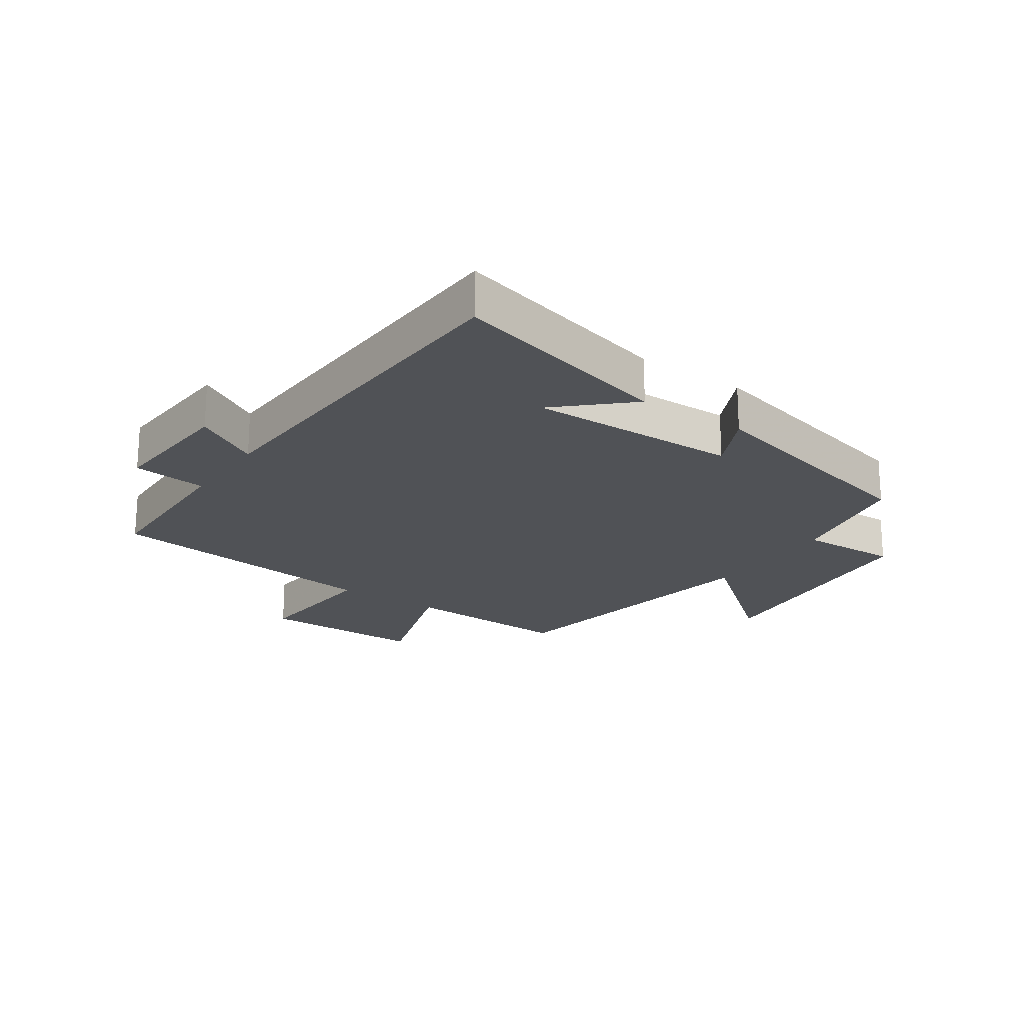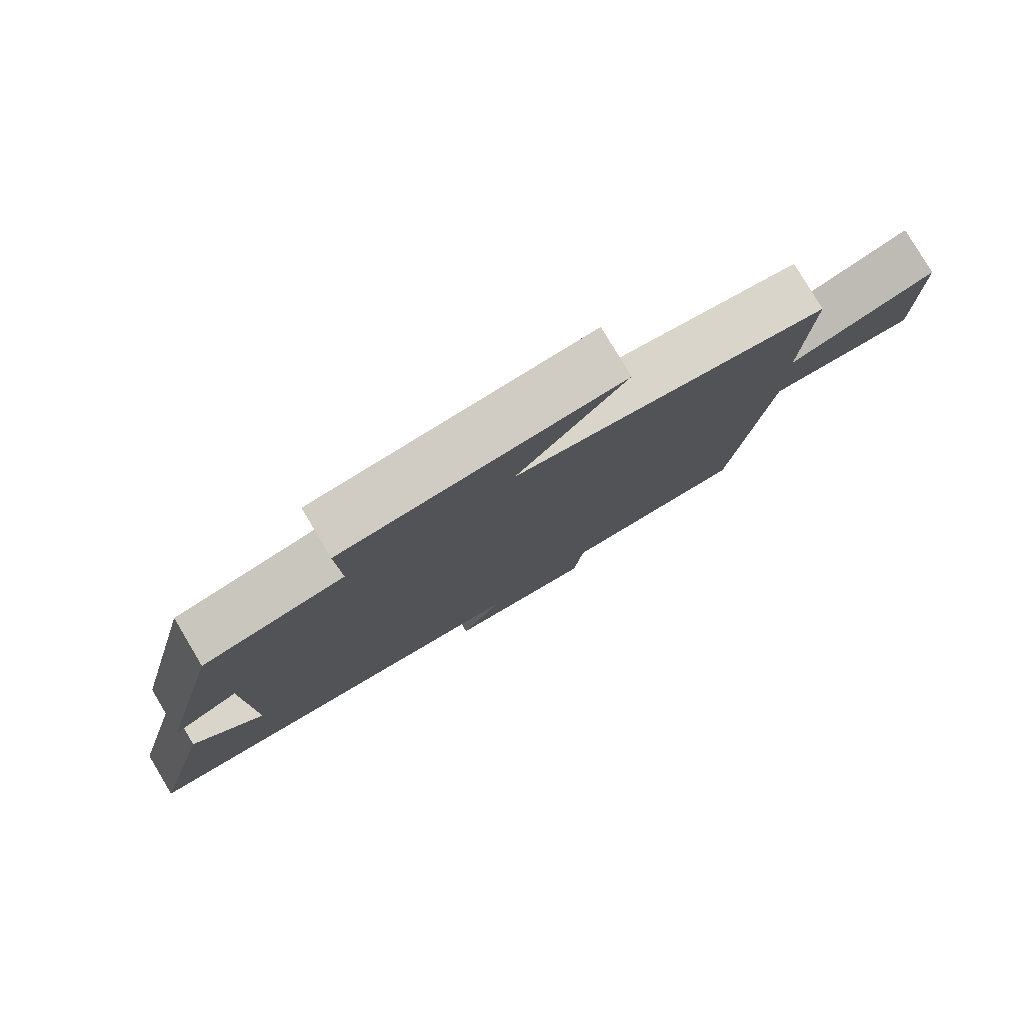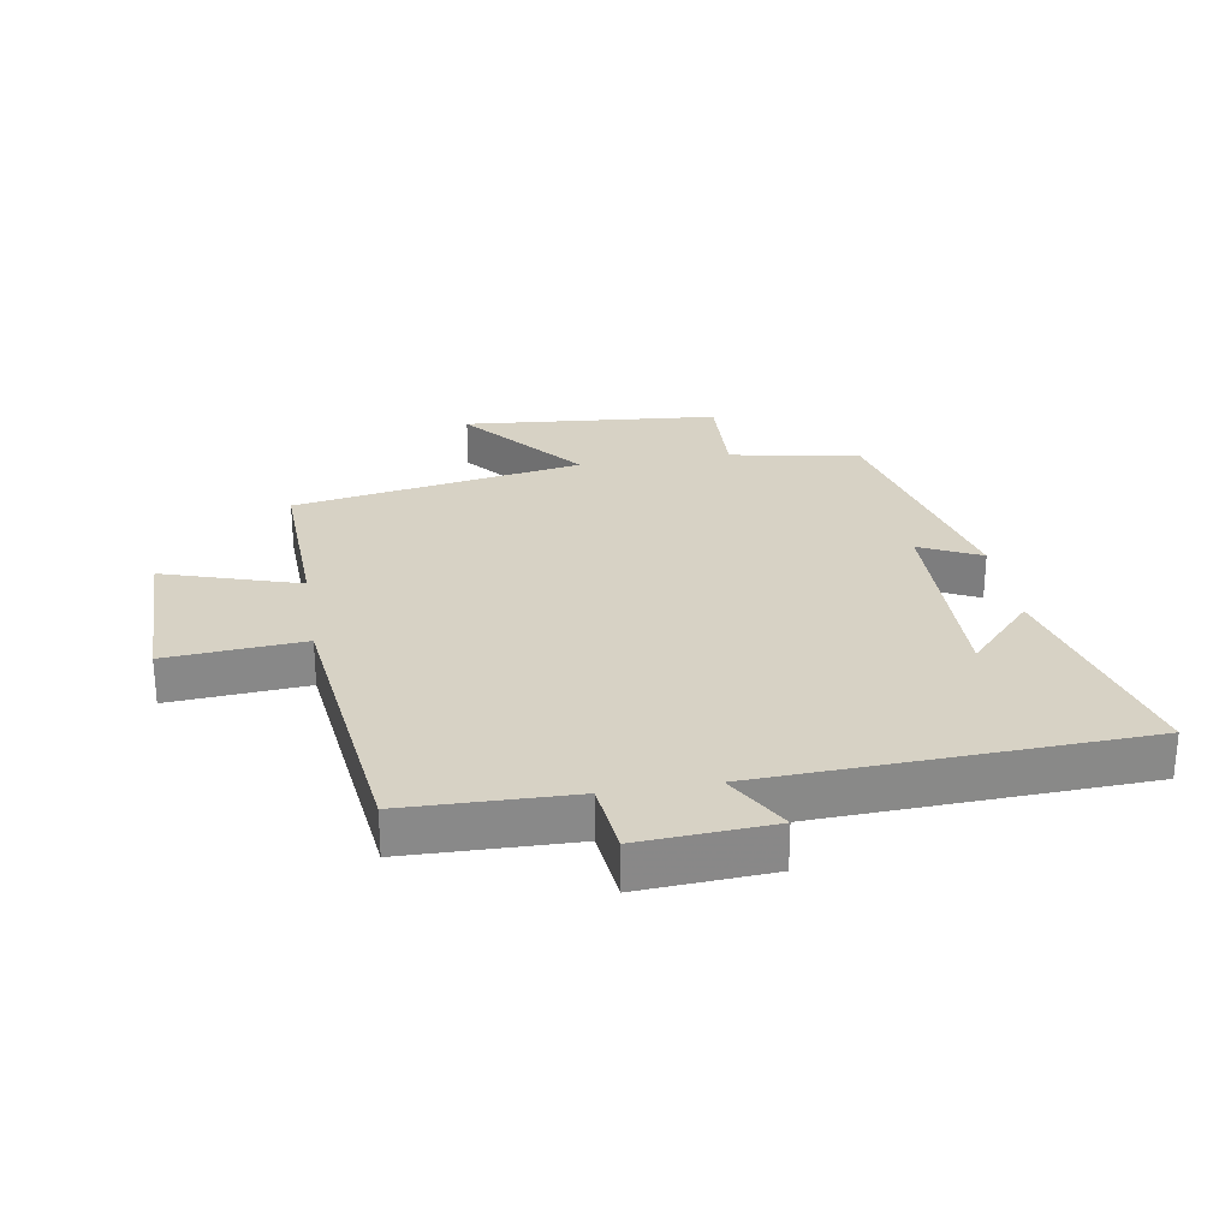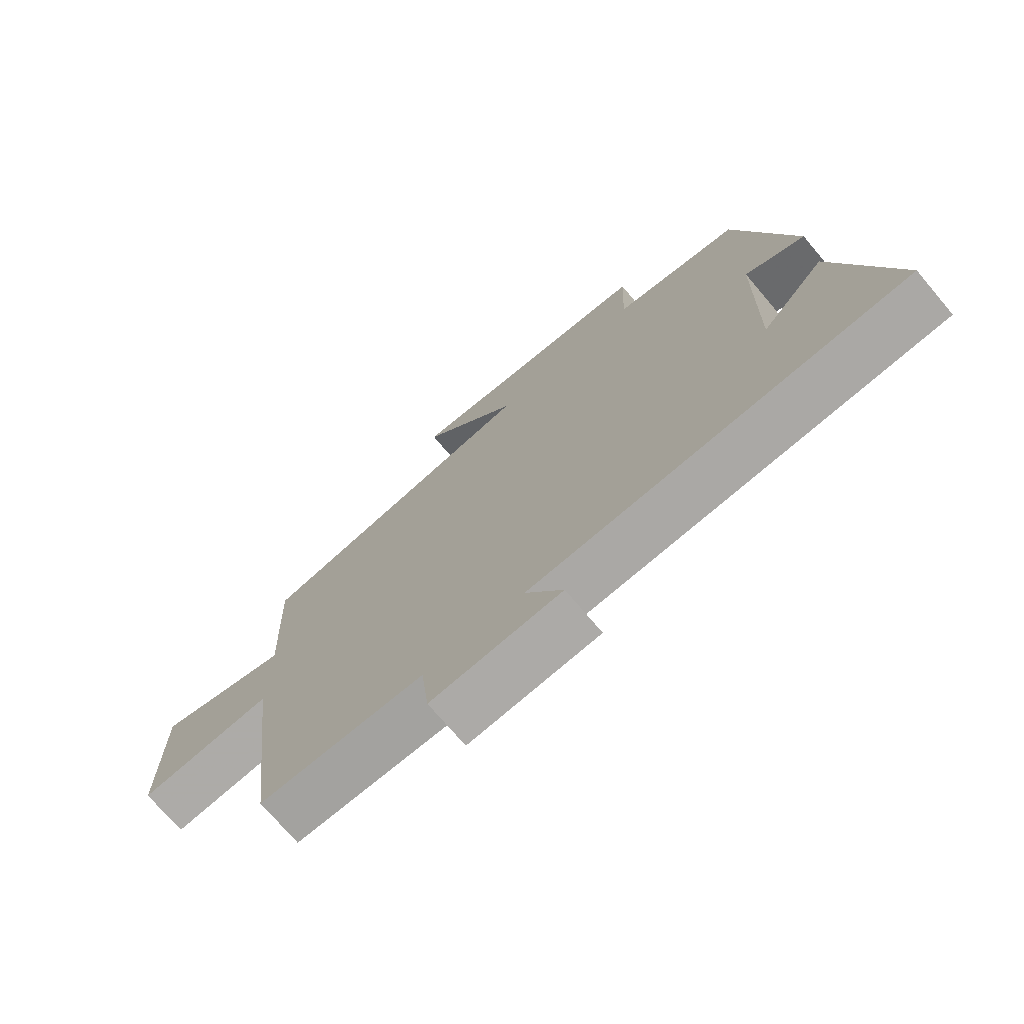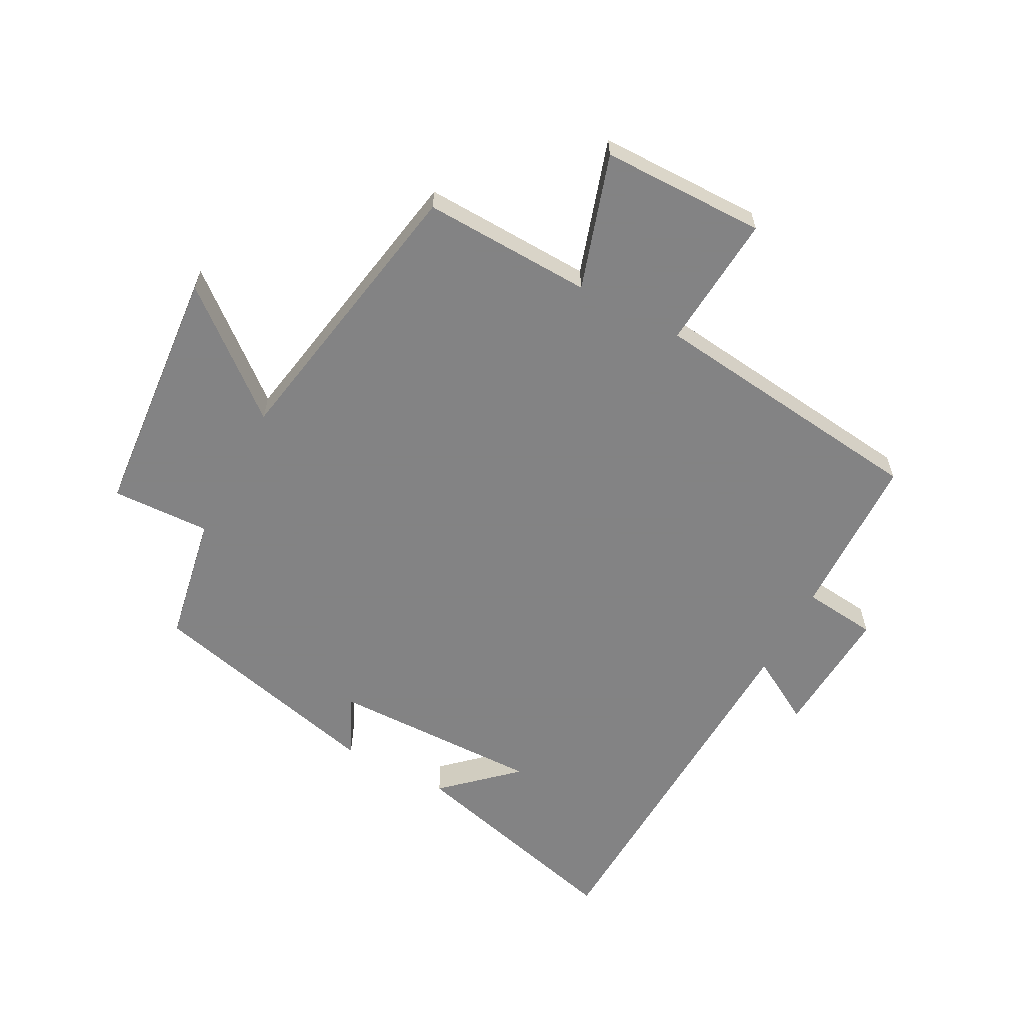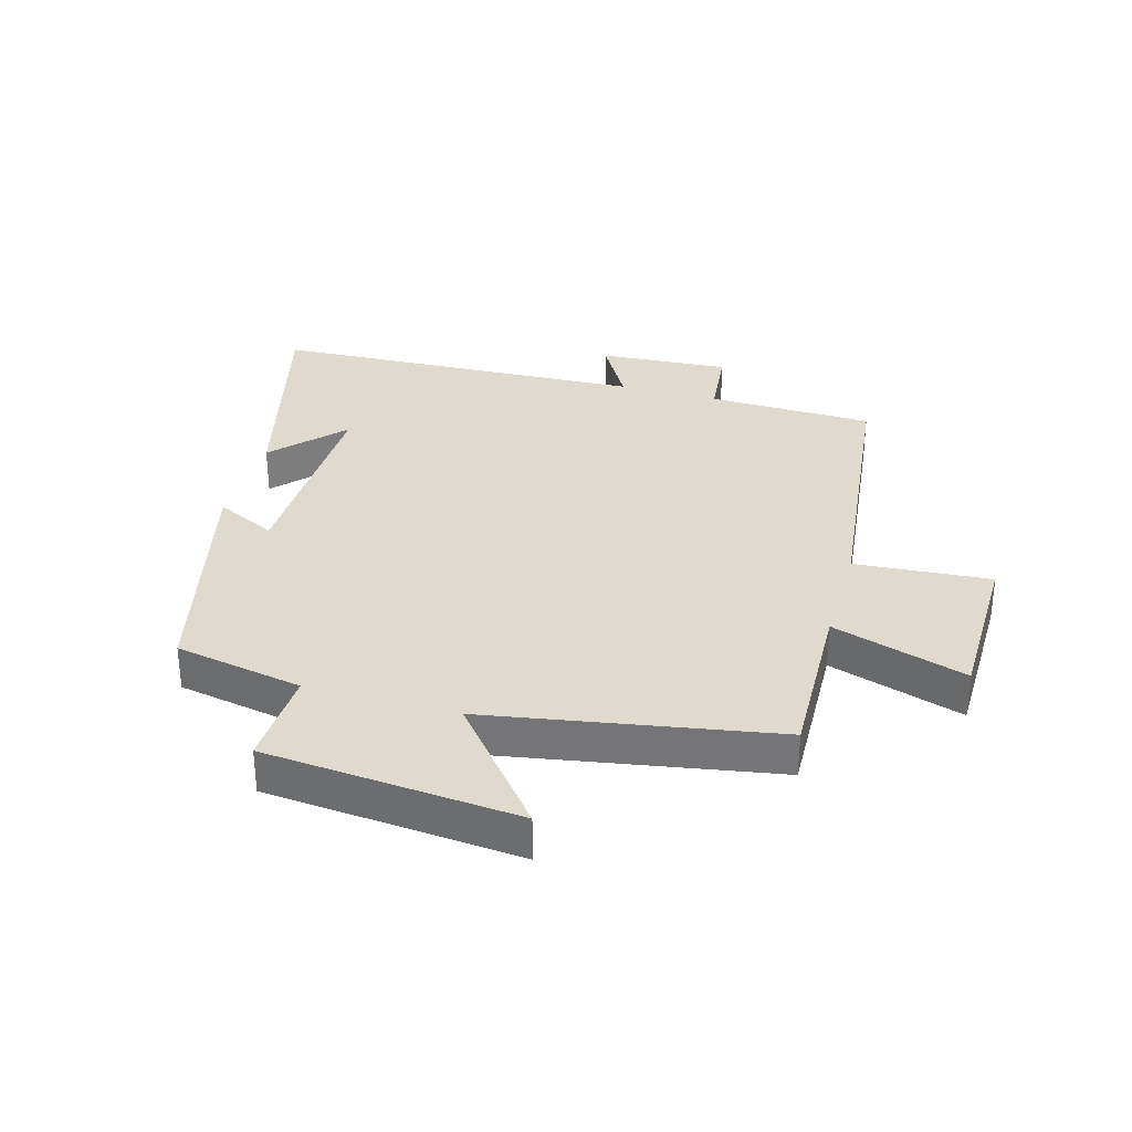
<metadata>
{"format":"obj","ext":"obj","renderer":"f3d","projection":"perspective","resolution":1024,"background":"white","views":[{"elev":-21.0,"azim":-124.4,"up":"+Y"},{"elev":79.8,"azim":-30.8,"up":"+Z"},{"elev":27.3,"azim":170.7,"up":"+Y"},{"elev":-73.3,"azim":-139.7,"up":"+Z"},{"elev":-61.1,"azim":62.0,"up":"+Y"},{"elev":32.6,"azim":16.0,"up":"+Y"}]}
</metadata>
<code>
v 0.446 0.07 -0.494
v 0.178 0.07 -0.5
v 0.165 0.07 -0.62
v -0.047 0.07 -0.606
v 0.014 0.07 -0.5
v -0.593 0.07 -0.473
v -0.5 0.07 -0.109
v -0.396 0.07 -0.222
v -0.402 0.07 0.12
v -0.5 0.07 0.073
v -0.406 0.07 0.461
v -0.198 0.07 0.5
v -0.204 0.07 0.66
v 0.206 0.07 0.696
v 0.046 0.07 0.5
v 0.51 0.07 0.418
v 0.5 0.07 0.143
v 0.718 0.07 0.212
v 0.72 0.07 -0.054
v 0.5 0.07 -0.037
v 0.446 0 -0.494
v 0.178 0 -0.5
v 0.165 0 -0.62
v -0.047 0 -0.606
v 0.014 0 -0.5
v -0.593 0 -0.473
v -0.5 0 -0.109
v -0.396 0 -0.222
v -0.402 0 0.12
v -0.5 0 0.073
v -0.406 0 0.461
v -0.198 0 0.5
v -0.204 0 0.66
v 0.206 0 0.696
v 0.046 0 0.5
v 0.51 0 0.418
v 0.5 0 0.143
v 0.718 0 0.212
v 0.72 0 -0.054
v 0.5 0 -0.037
f 17 18 19 20
f 17 20 1 2
f 15 16 17 2
f 12 13 14 15
f 11 12 15
f 10 11 15
f 9 10 15
f 8 9 15 2
f 6 7 8
f 5 6 8 2
f 2 3 4 5
f 40 39 38 37
f 22 21 40 37
f 22 37 36 35
f 35 34 33 32
f 35 32 31
f 35 31 30
f 35 30 29
f 22 35 29 28
f 28 27 26
f 22 28 26 25
f 25 24 23 22
f 1 21 22 2
f 2 22 23 3
f 3 23 24 4
f 4 24 25 5
f 5 25 26 6
f 6 26 27 7
f 7 27 28 8
f 8 28 29 9
f 9 29 30 10
f 10 30 31 11
f 11 31 32 12
f 12 32 33 13
f 13 33 34 14
f 14 34 35 15
f 15 35 36 16
f 16 36 37 17
f 17 37 38 18
f 18 38 39 19
f 19 39 40 20
f 20 40 21 1

</code>
